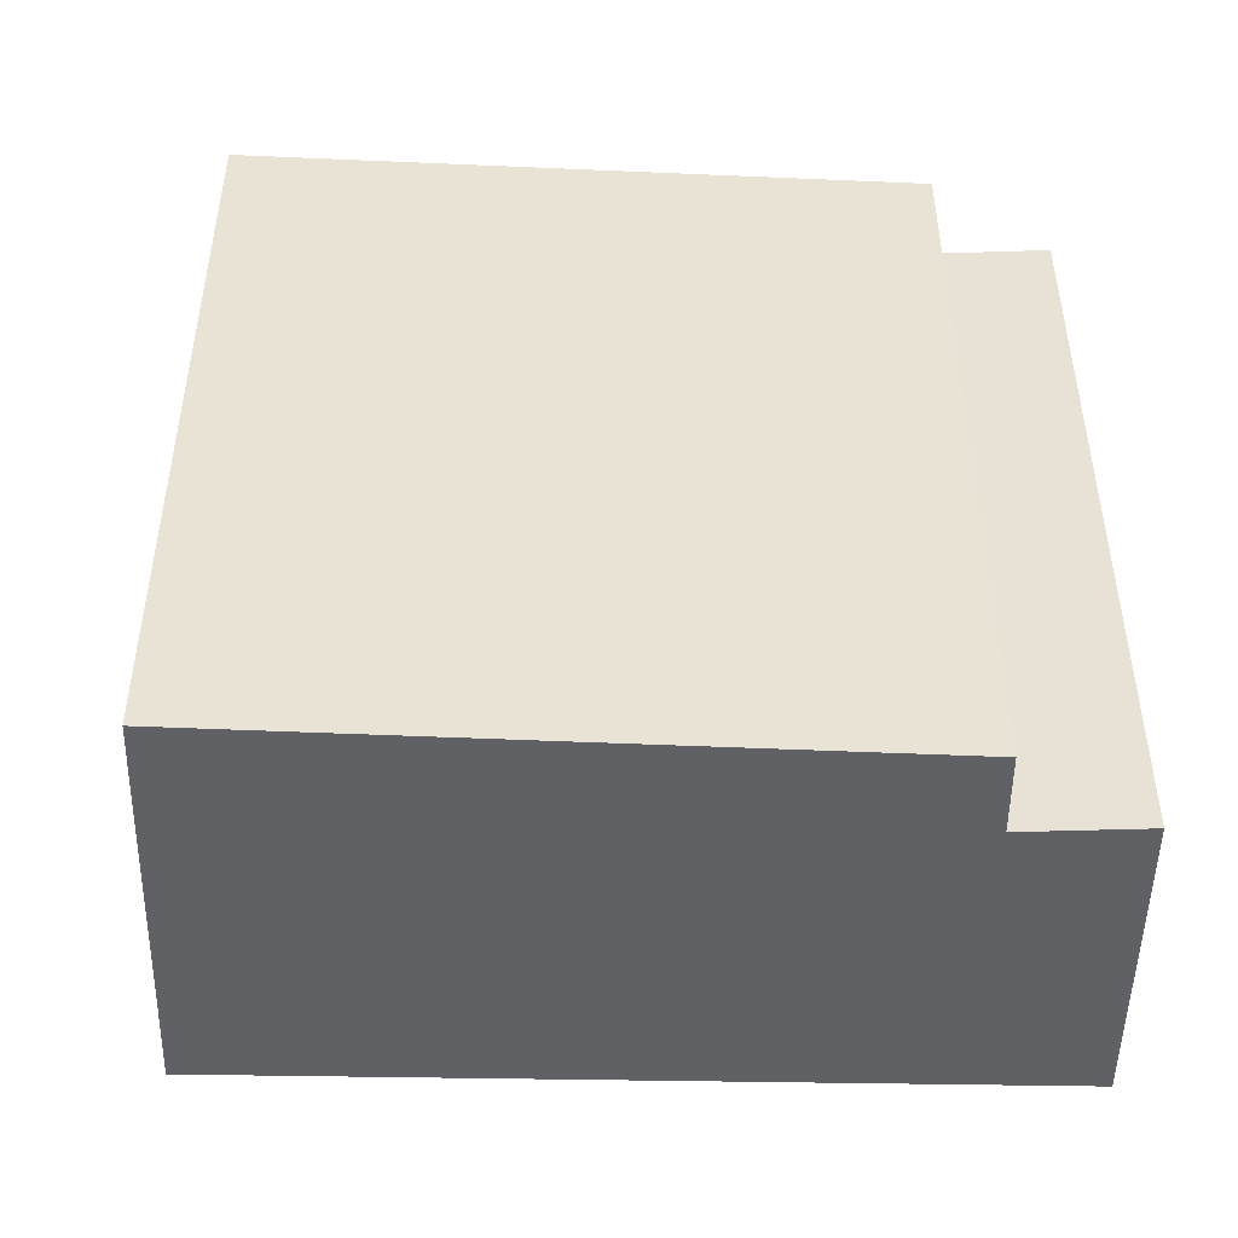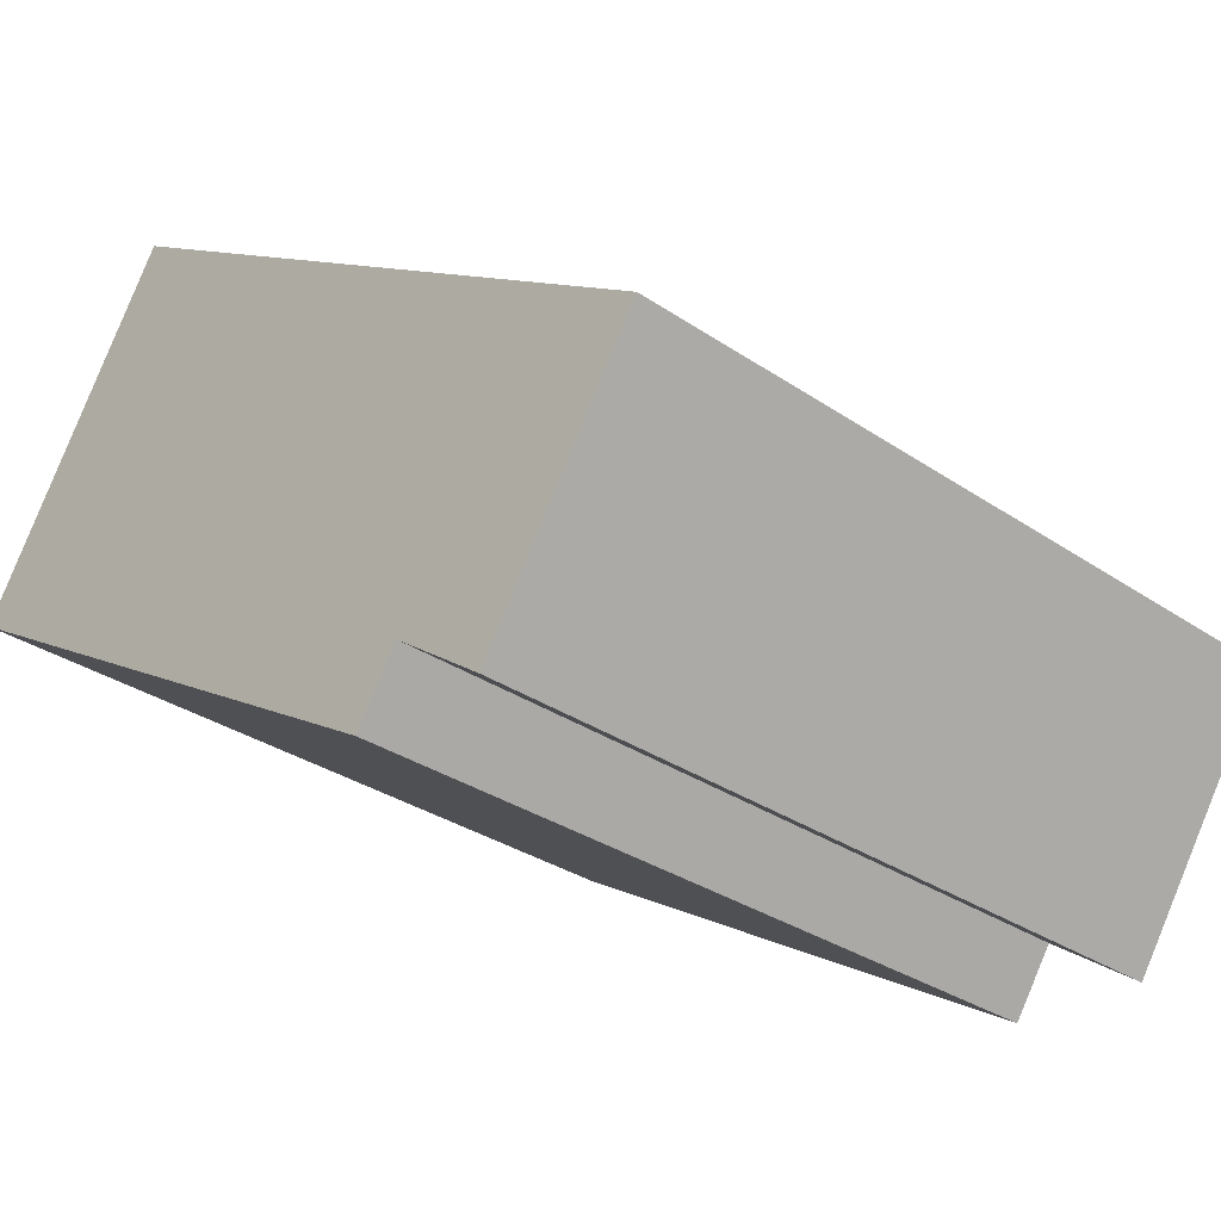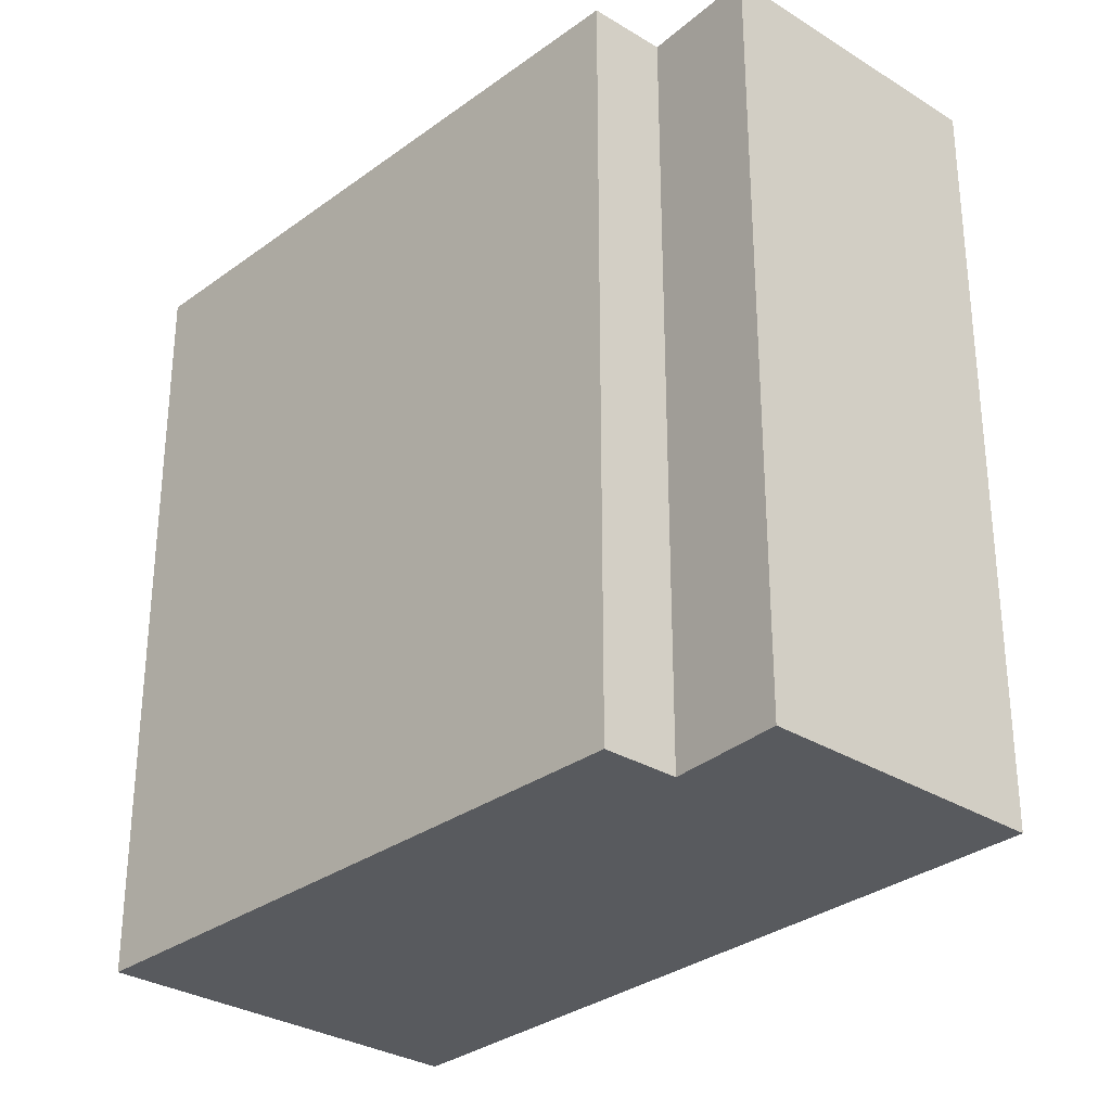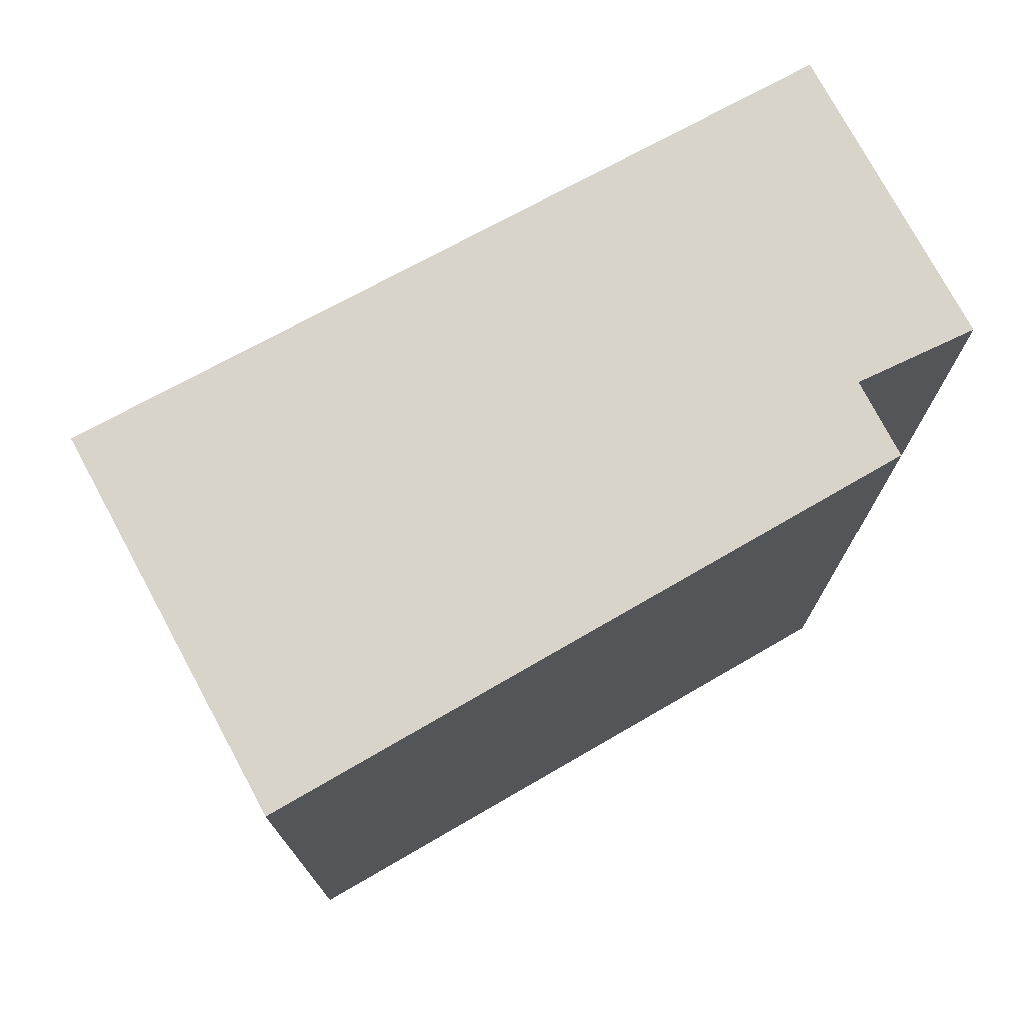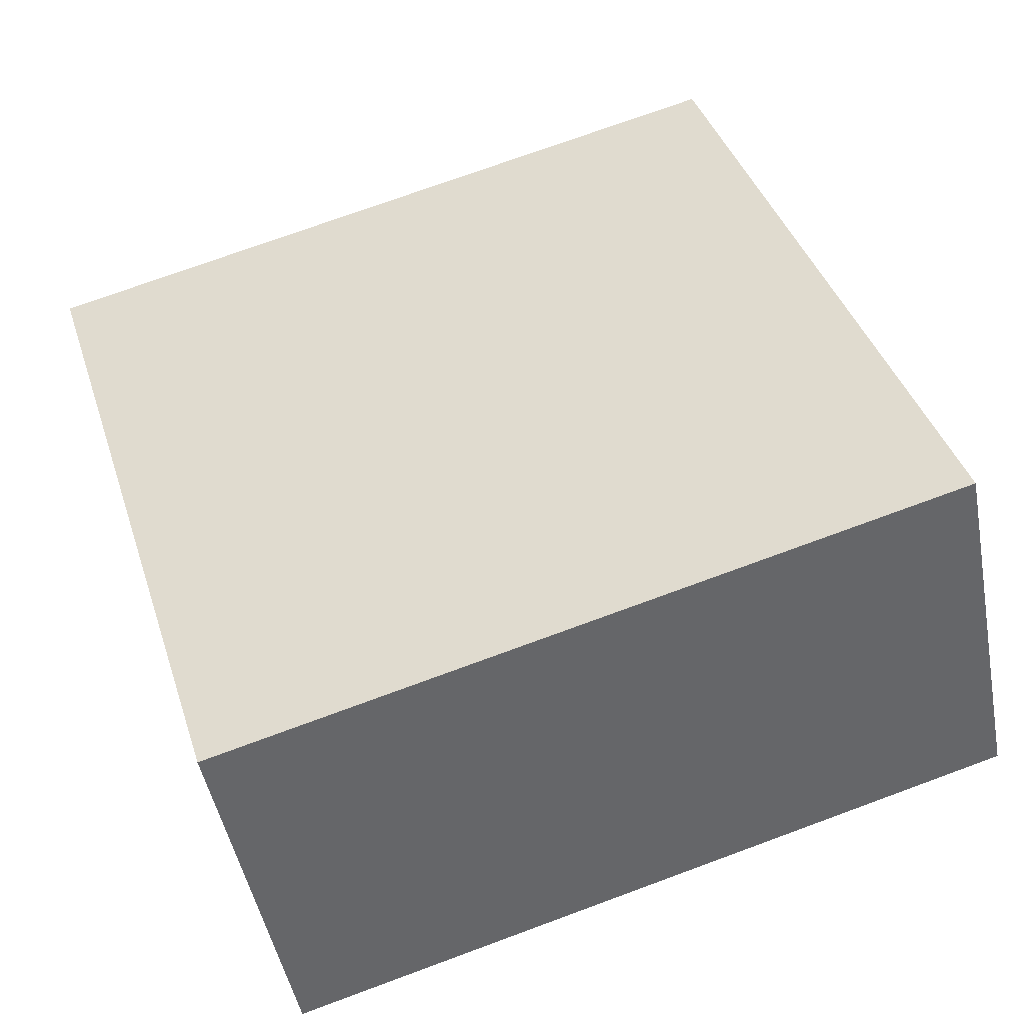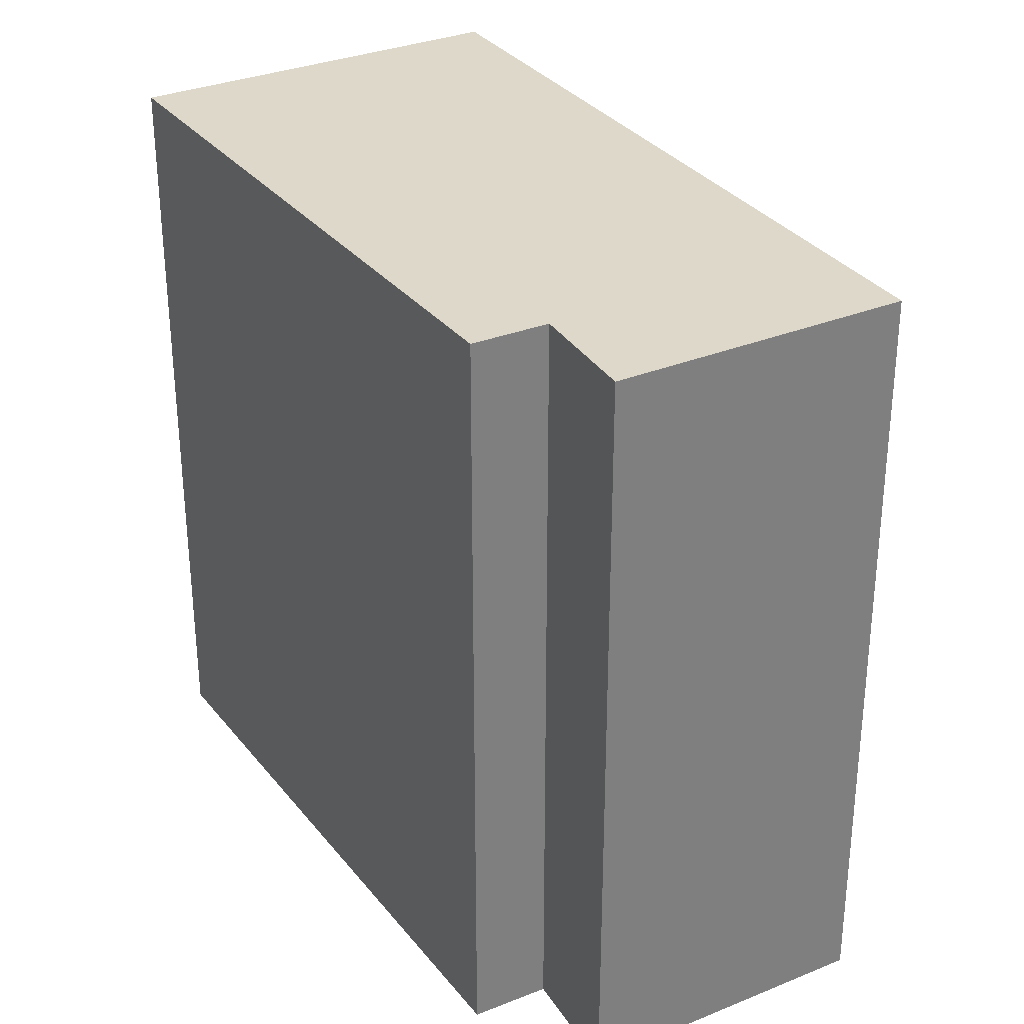
<metadata>
{"format":"obj","ext":"obj","renderer":"f3d","projection":"perspective","resolution":1024,"background":"white","views":[{"elev":-48.9,"azim":145.9,"up":"+Y"},{"elev":-31.6,"azim":-133.8,"up":"+Z"},{"elev":-30.6,"azim":-165.0,"up":"+Y"},{"elev":75.6,"azim":118.7,"up":"+Y"},{"elev":73.4,"azim":69.8,"up":"+Z"},{"elev":31.6,"azim":-153.0,"up":"+Y"}]}
</metadata>
<code>
v  0 2.678 1.64e-16
v  0.896 2.678 -0.628
v  0.564 2.678 -0.87
v  2.25 2.678 1.459
v  2.984 2.678 0.326
v  1.046 2.678 -0.853
v  2.25 -8.934e-17 1.459
v  2.984 -1.996e-17 0.326
v  1.046 5.223e-17 -0.853
v  0.896 3.845e-17 -0.628
v  0.564 5.327e-17 -0.87
v  0 0 0
g defaultobject
f 1 2 3
f 2 1 4
f 2 4 5
f 5 6 2
f 7 5 4
f 5 7 8
f 8 6 5
f 6 8 9
f 10 3 2
f 3 10 11
f 9 2 6
f 2 9 10
f 11 1 3
f 1 11 12
f 12 4 1
f 4 12 7
f 12 8 7
f 8 12 10
f 10 12 11
f 9 8 10

</code>
